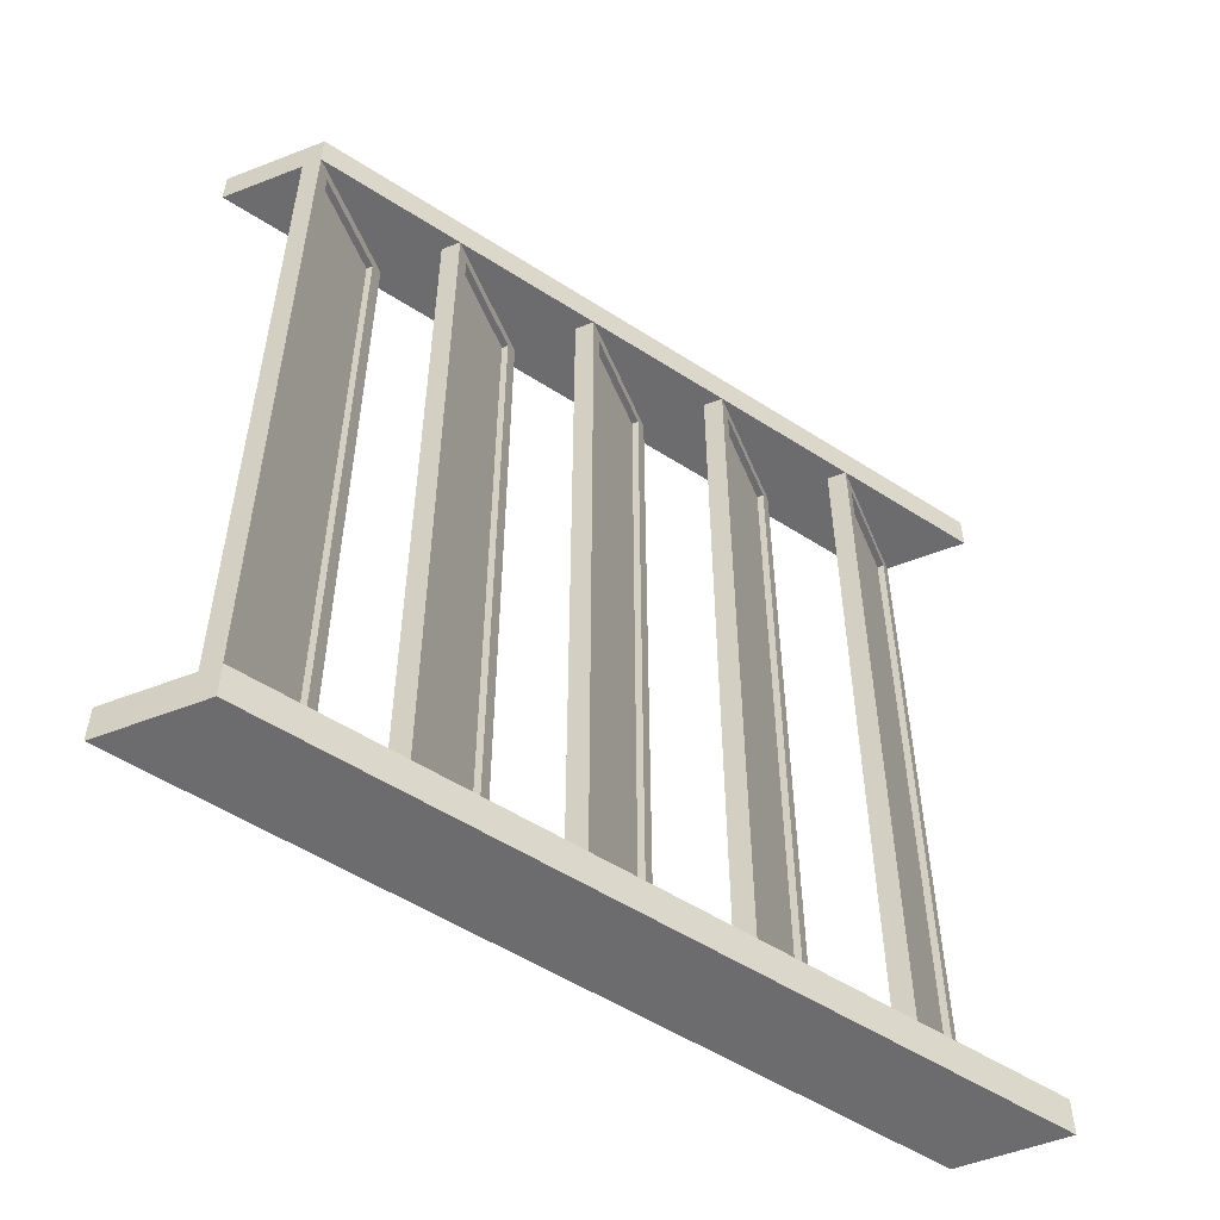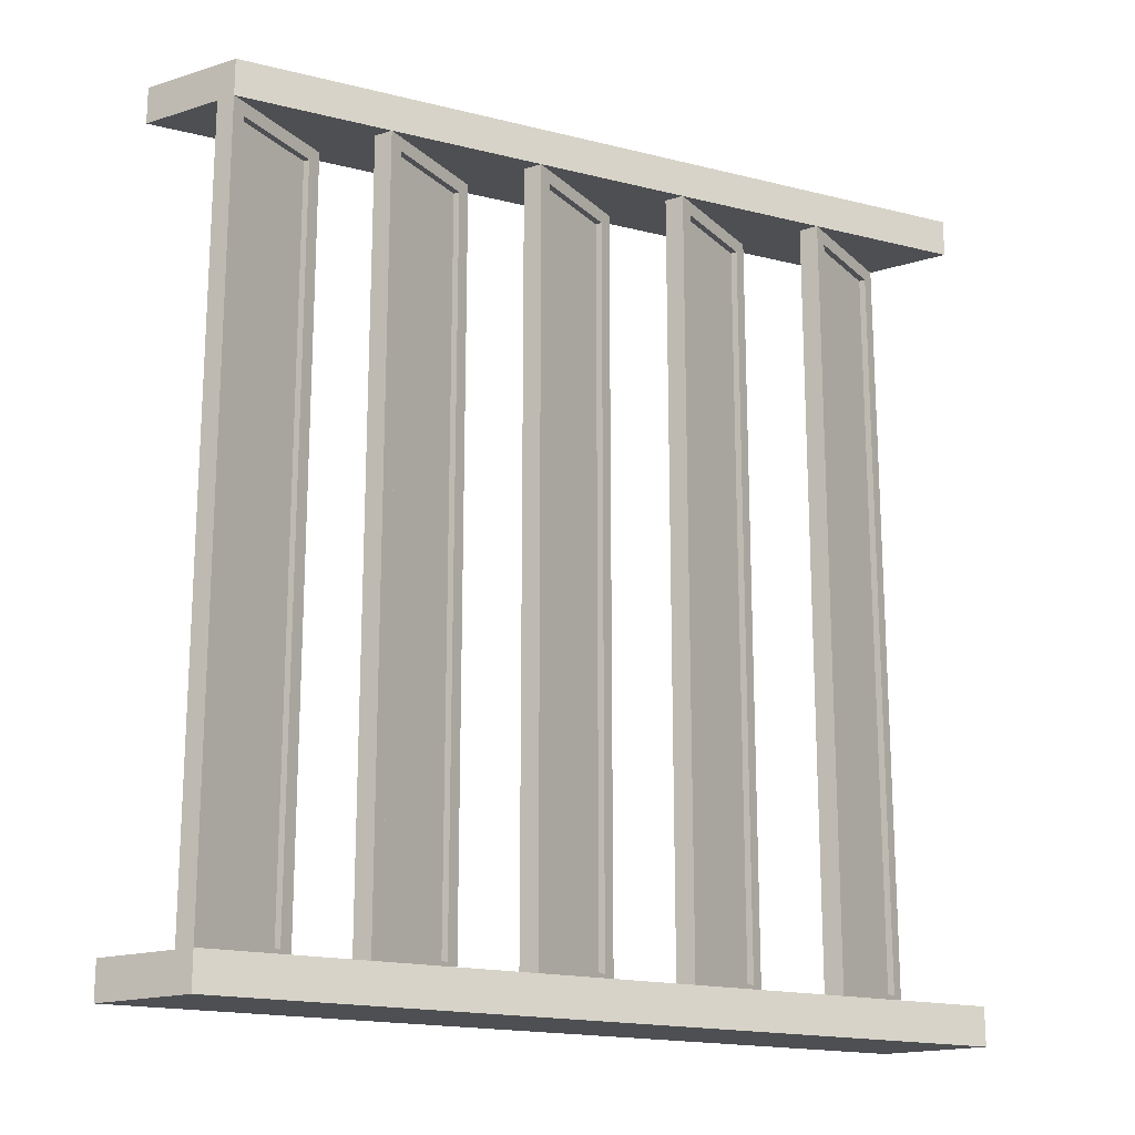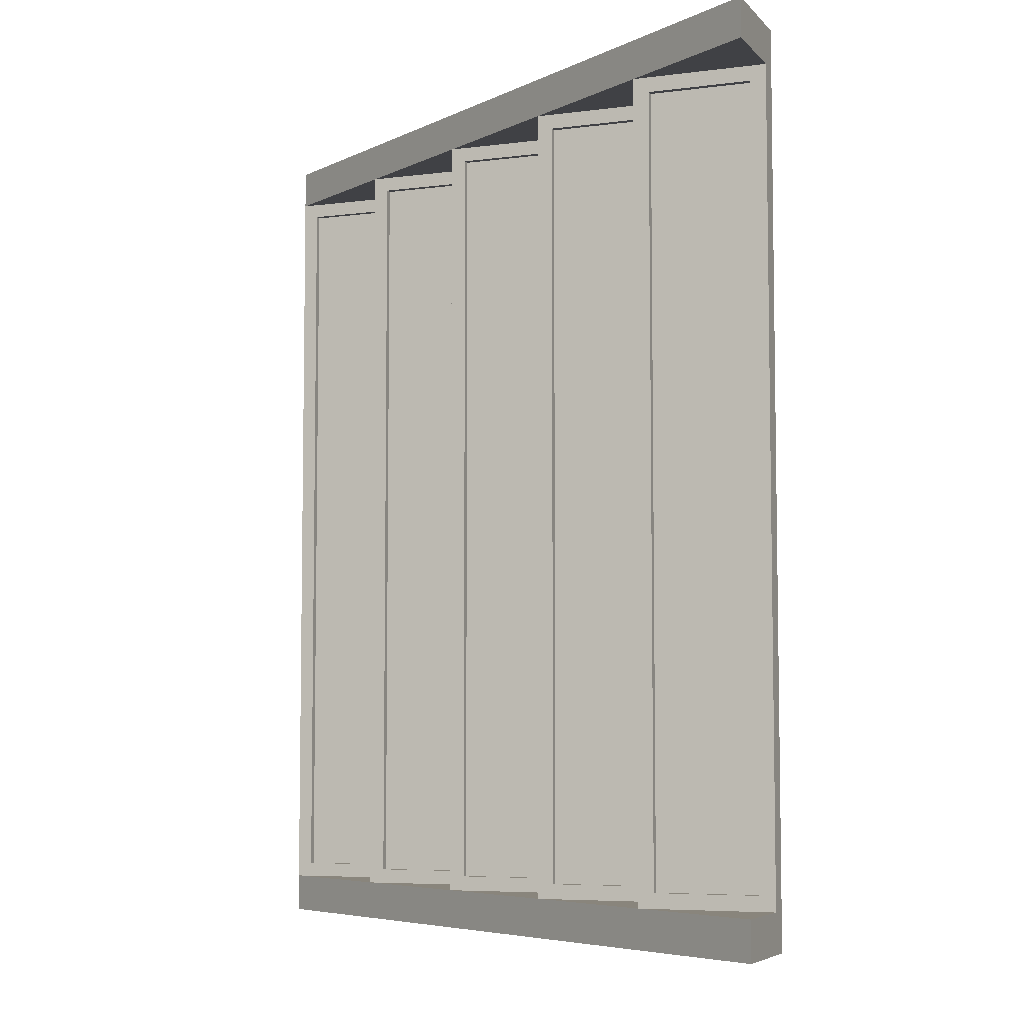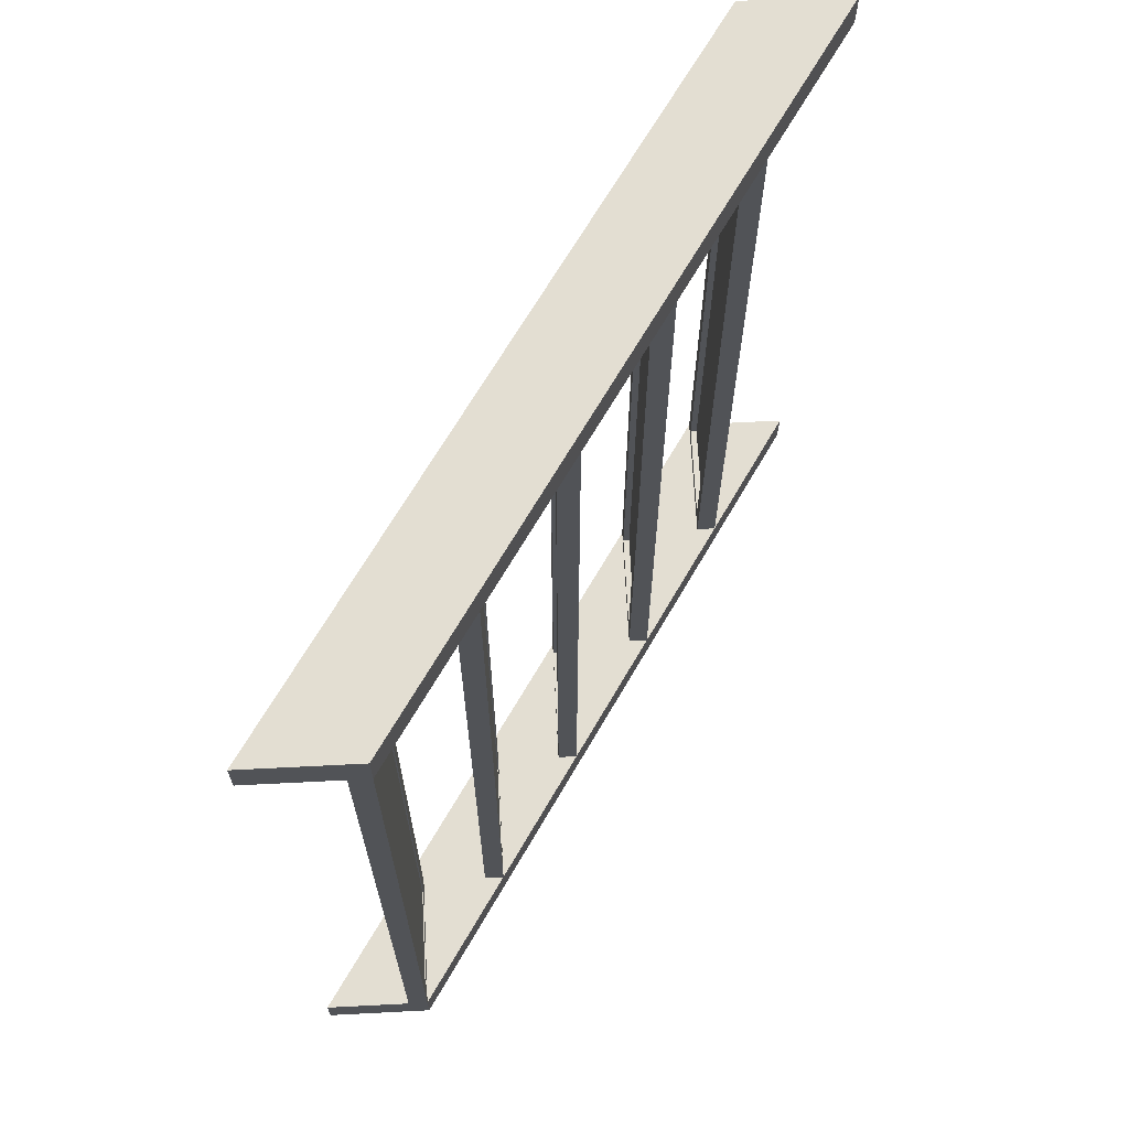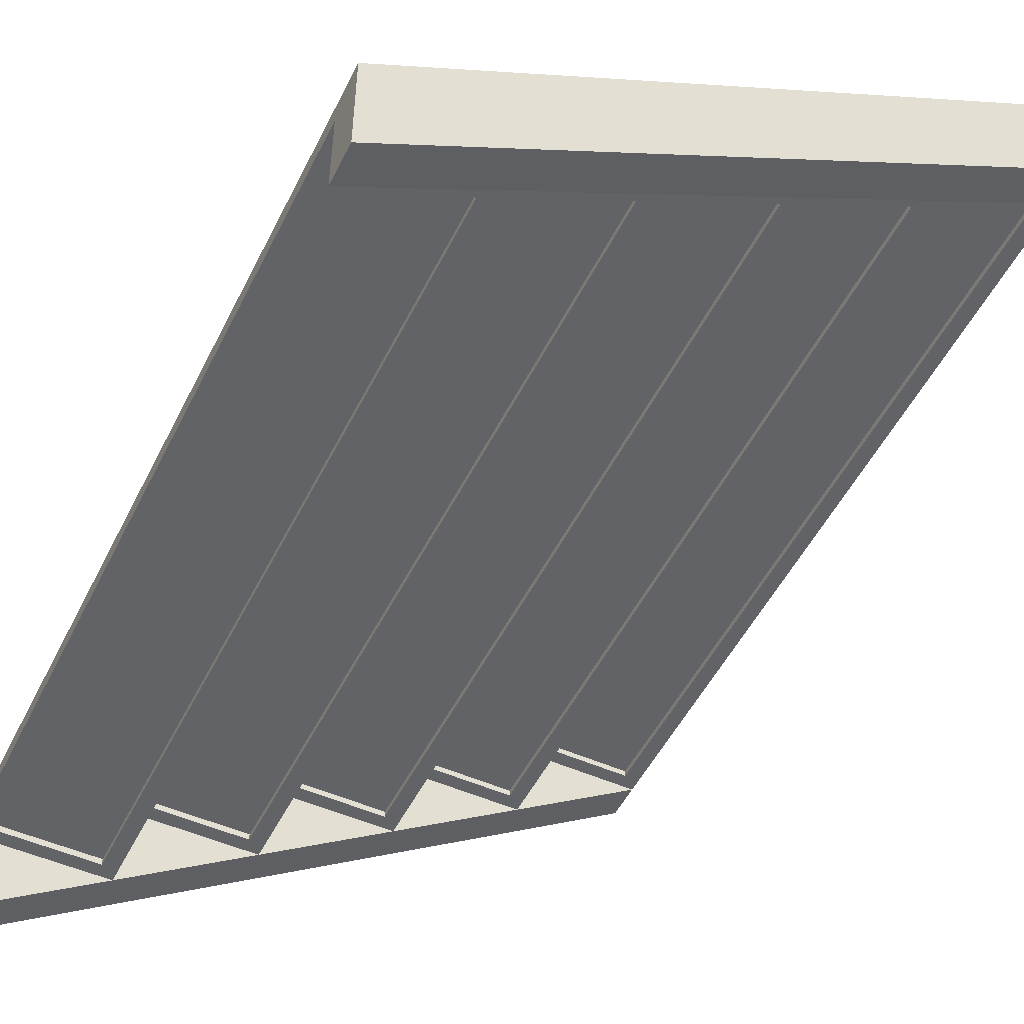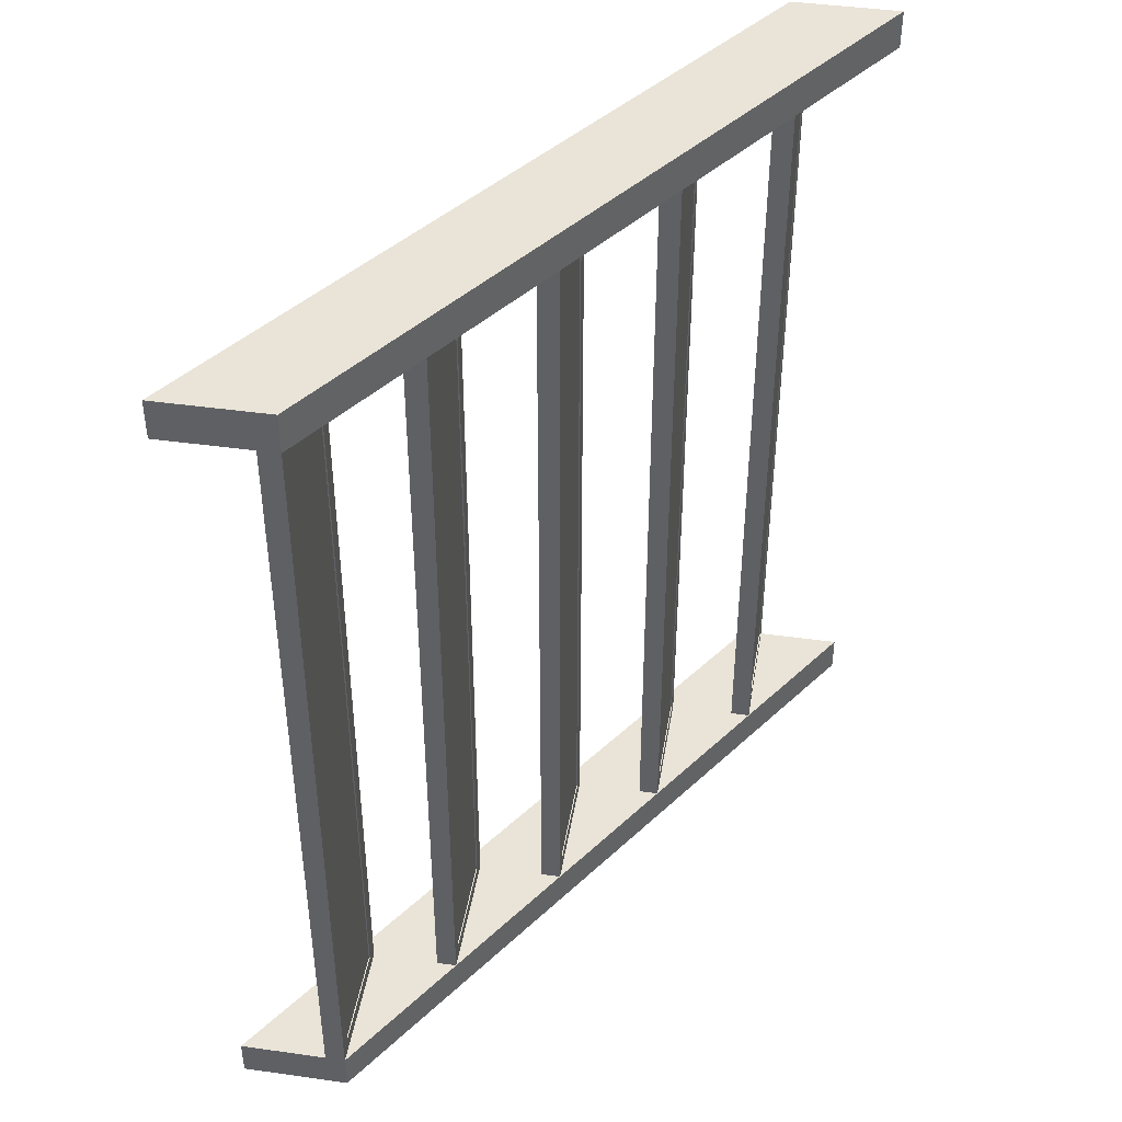
<metadata>
{"format":"obj","ext":"obj","renderer":"f3d","projection":"perspective","resolution":1024,"background":"white","views":[{"elev":-53.8,"azim":-67.5,"up":"+Z"},{"elev":-18.2,"azim":-58.8,"up":"+Z"},{"elev":-5.9,"azim":21.6,"up":"+Z"},{"elev":67.7,"azim":87.1,"up":"+Z"},{"elev":-50.9,"azim":154.1,"up":"+Y"},{"elev":43.4,"azim":99.4,"up":"+Z"}]}
</metadata>
<code>
g default
v -166.7 108.3 109.7
v 0 0 109.7
v -166.7 135 109.7
v 0 26.67 109.7
v -166.7 135 100
v 0 26.67 100
v -166.7 108.3 100
v 0 0 100
v -166.7 108.3 -109.7
v 0 0 -109.7
v -166.7 135 -109.7
v 0 26.67 -109.7
v -166.7 135 -100
v 0 26.67 -100
v -166.7 108.3 -100
v 0 0 -100
v -96.08 69.71 96.31
v -70.59 69.71 96.31
v -96.08 69.71 -96.31
v -70.59 69.71 -96.31
v -100 65 100
v -66.67 65 100
v -100 70 100
v -66.67 70 100
v -100 70 -100
v -66.67 70 -100
v -100 65 -100
v -66.67 65 -100
v -96.08 70 96.31
v -70.59 70 96.31
v -70.59 70 -96.31
v -96.08 70 -96.31
v -96.08 65 -96.31
v -70.59 65 -96.31
v -70.59 65 96.31
v -96.08 65 96.31
v -96.08 66.66 -96.31
v -70.59 66.66 -96.31
v -96.08 66.66 96.31
v -70.59 66.66 96.31
v -62.74 48.05 96.31
v -37.26 48.05 96.31
v -62.74 48.05 -96.31
v -37.26 48.05 -96.31
v -66.67 43.33 100
v -33.33 43.33 100
v -66.67 48.33 100
v -33.33 48.33 100
v -66.67 48.33 -100
v -33.33 48.33 -100
v -66.67 43.33 -100
v -33.33 43.33 -100
v -62.74 48.33 96.31
v -37.26 48.33 96.31
v -37.26 48.33 -96.31
v -62.74 48.33 -96.31
v -62.74 43.33 -96.31
v -37.26 43.33 -96.31
v -37.26 43.33 96.31
v -62.74 43.33 96.31
v -62.74 44.99 -96.31
v -37.26 44.99 -96.31
v -62.74 44.99 96.31
v -37.26 44.99 96.31
v -129.4 91.38 96.31
v -103.9 91.38 96.31
v -129.4 91.38 -96.31
v -103.9 91.38 -96.31
v -133.3 86.67 100
v -100 86.67 100
v -133.3 91.67 100
v -100 91.67 100
v -133.3 91.67 -100
v -100 91.67 -100
v -133.3 86.67 -100
v -100 86.67 -100
v -129.4 91.67 96.31
v -103.9 91.67 96.31
v -103.9 91.67 -96.31
v -129.4 91.67 -96.31
v -129.4 86.67 -96.31
v -103.9 86.67 -96.31
v -103.9 86.67 96.31
v -129.4 86.67 96.31
v -129.4 88.33 -96.31
v -103.9 88.33 -96.31
v -129.4 88.33 96.31
v -103.9 88.33 96.31
v -29.41 26.38 96.31
v -3.923 26.38 96.31
v -29.41 26.38 -96.31
v -3.923 26.38 -96.31
v -33.33 21.67 100
v 0 21.67 100
v -33.33 26.67 100
v 0 26.67 100
v -33.33 26.67 -100
v 0 26.67 -100
v -33.33 21.67 -100
v 0 21.67 -100
v -29.41 26.67 96.31
v -3.923 26.67 96.31
v -3.923 26.67 -96.31
v -29.41 26.67 -96.31
v -29.41 21.67 -96.31
v -3.923 21.67 -96.31
v -3.923 21.67 96.31
v -29.41 21.67 96.31
v -29.41 23.33 -96.31
v -3.923 23.33 -96.31
v -29.41 23.33 96.31
v -3.923 23.33 96.31
v -162.7 113 96.31
v -137.3 113 96.31
v -162.7 113 -96.31
v -137.3 113 -96.31
v -166.7 108.3 100
v -133.3 108.3 100
v -166.7 113.3 100
v -133.3 113.3 100
v -166.7 113.3 -100
v -133.3 113.3 -100
v -166.7 108.3 -100
v -133.3 108.3 -100
v -162.7 113.3 96.31
v -137.3 113.3 96.31
v -137.3 113.3 -96.31
v -162.7 113.3 -96.31
v -162.7 108.3 -96.31
v -137.3 108.3 -96.31
v -137.3 108.3 96.31
v -162.7 108.3 96.31
v -162.7 110 -96.31
v -137.3 110 -96.31
v -162.7 110 96.31
v -137.3 110 96.31
g CatwalkStairway1_LOD0
f 1 2 4 3
f 3 4 6 5
f 5 6 8 7
f 7 8 2 1
f 2 8 6 4
f 7 1 3 5
f 9 11 12 10
f 11 13 14 12
f 13 15 16 14
f 15 9 10 16
f 10 12 14 16
f 15 13 11 9
f 17 18 20 19
f 21 22 24 23
f 25 26 28 27
f 22 28 26 24
f 27 21 23 25
f 23 24 30 29
f 24 26 31 30
f 26 25 32 31
f 25 23 29 32
f 27 28 34 33
f 28 22 35 34
f 22 21 36 35
f 21 27 33 36
f 32 29 36 33
f 31 32 33 34
f 30 31 34 35
f 29 30 35 36
f 37 38 40 39
f 41 42 44 43
f 45 46 48 47
f 49 50 52 51
f 46 52 50 48
f 51 45 47 49
f 47 48 54 53
f 48 50 55 54
f 50 49 56 55
f 49 47 53 56
f 51 52 58 57
f 52 46 59 58
f 46 45 60 59
f 45 51 57 60
f 56 53 60 57
f 55 56 57 58
f 54 55 58 59
f 53 54 59 60
f 61 62 64 63
f 65 66 68 67
f 69 70 72 71
f 73 74 76 75
f 70 76 74 72
f 75 69 71 73
f 71 72 78 77
f 72 74 79 78
f 74 73 80 79
f 73 71 77 80
f 75 76 82 81
f 76 70 83 82
f 70 69 84 83
f 69 75 81 84
f 80 77 84 81
f 79 80 81 82
f 78 79 82 83
f 77 78 83 84
f 85 86 88 87
f 89 90 92 91
f 93 94 96 95
f 97 98 100 99
f 94 100 98 96
f 99 93 95 97
f 95 96 102 101
f 96 98 103 102
f 98 97 104 103
f 97 95 101 104
f 99 100 106 105
f 100 94 107 106
f 94 93 108 107
f 93 99 105 108
f 104 101 108 105
f 103 104 105 106
f 102 103 106 107
f 101 102 107 108
f 109 110 112 111
f 113 114 116 115
f 117 118 120 119
f 121 122 124 123
f 118 124 122 120
f 123 117 119 121
f 119 120 126 125
f 120 122 127 126
f 122 121 128 127
f 121 119 125 128
f 123 124 130 129
f 124 118 131 130
f 118 117 132 131
f 117 123 129 132
f 128 125 132 129
f 127 128 129 130
f 126 127 130 131
f 125 126 131 132
f 133 134 136 135

</code>
